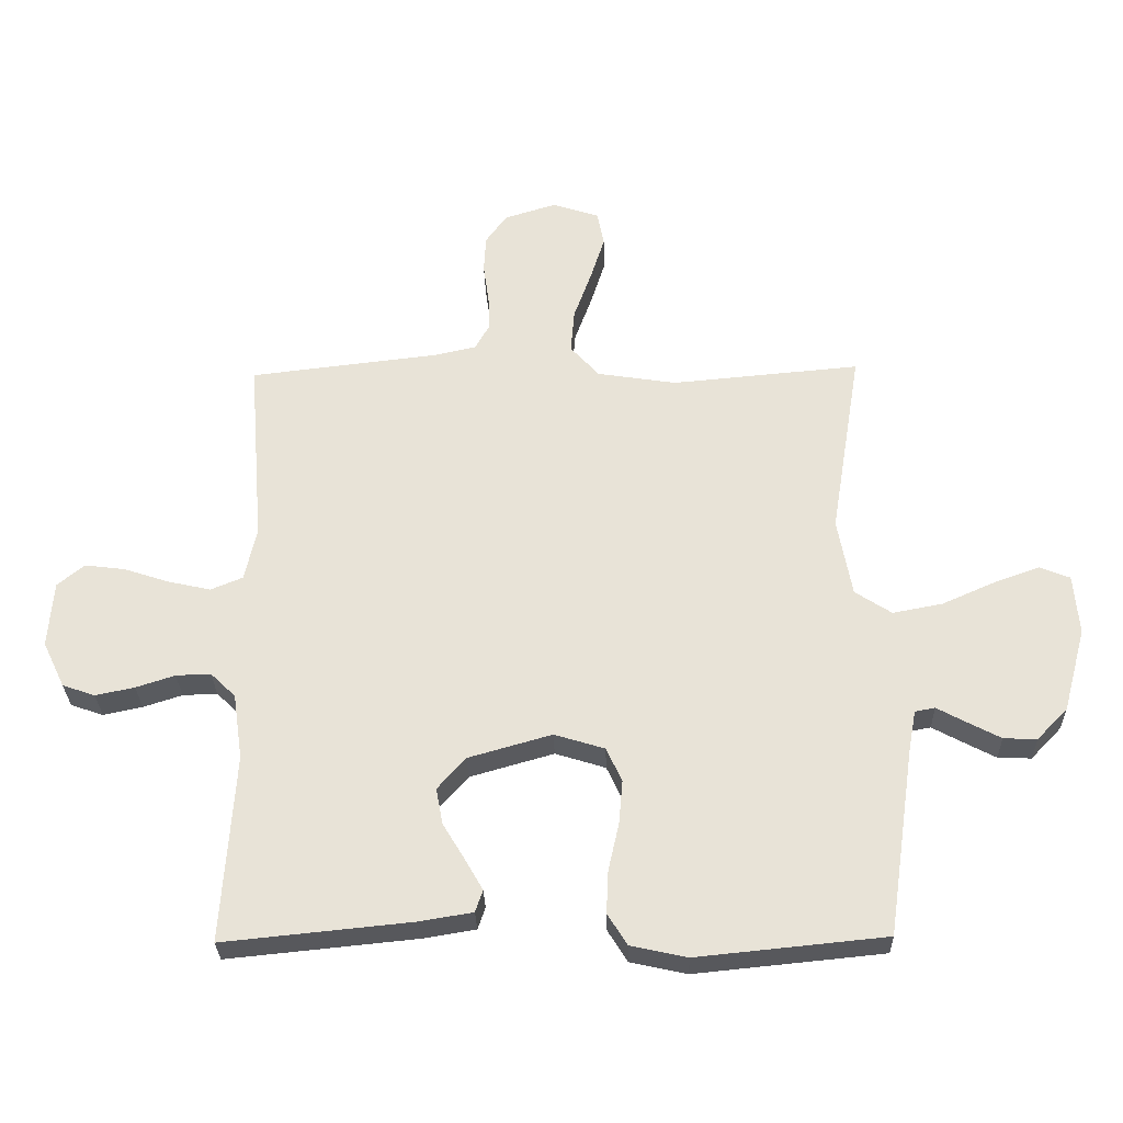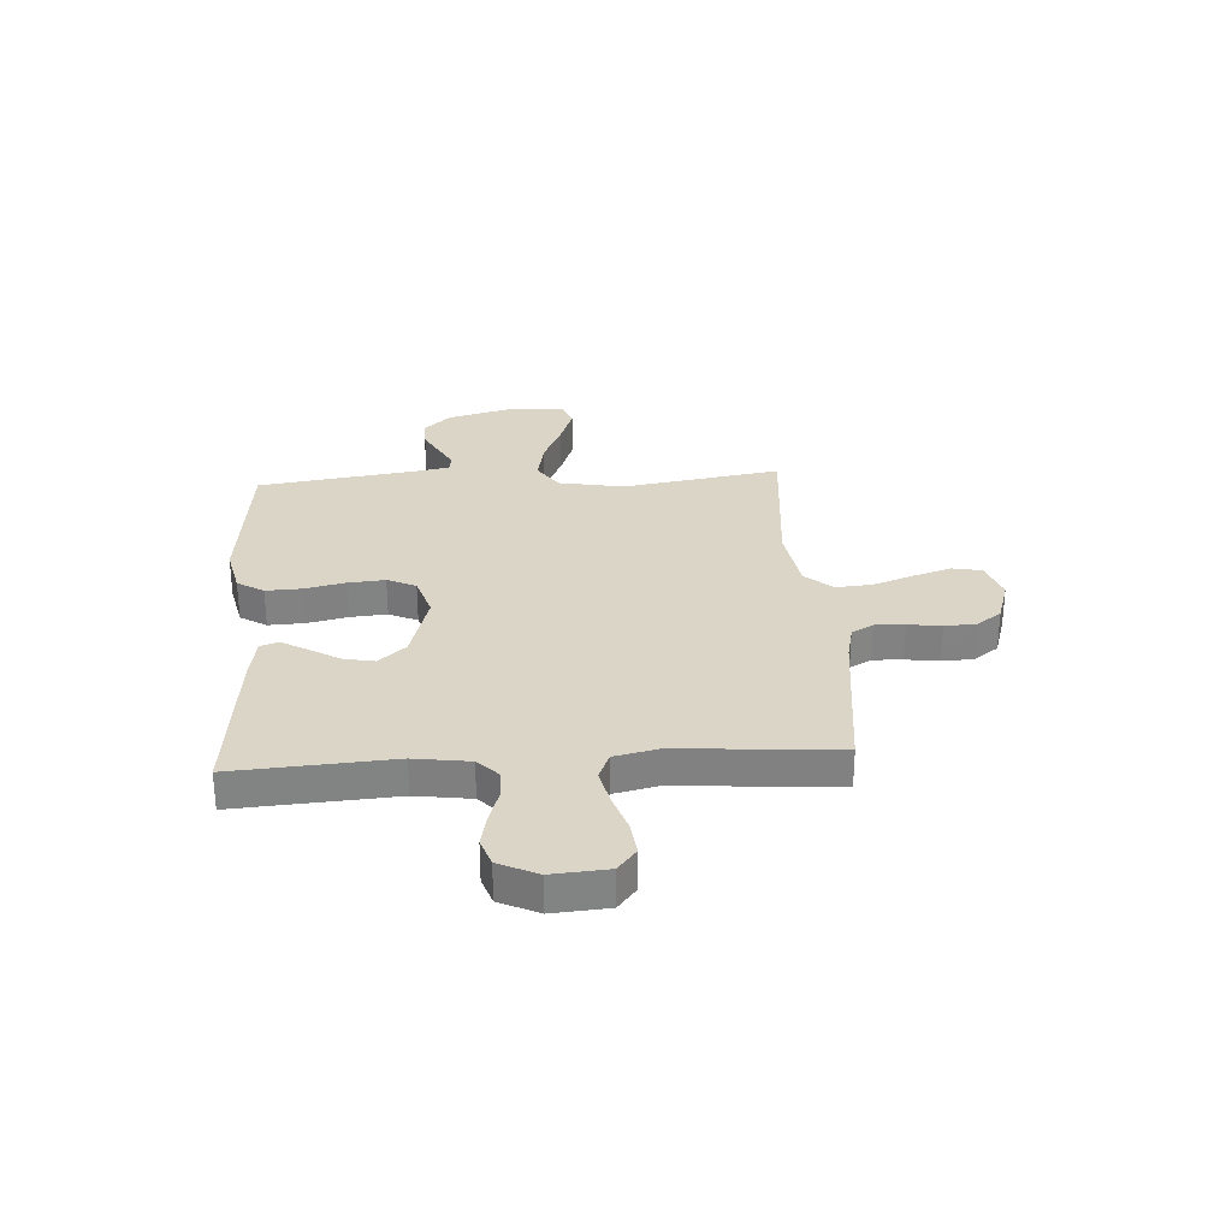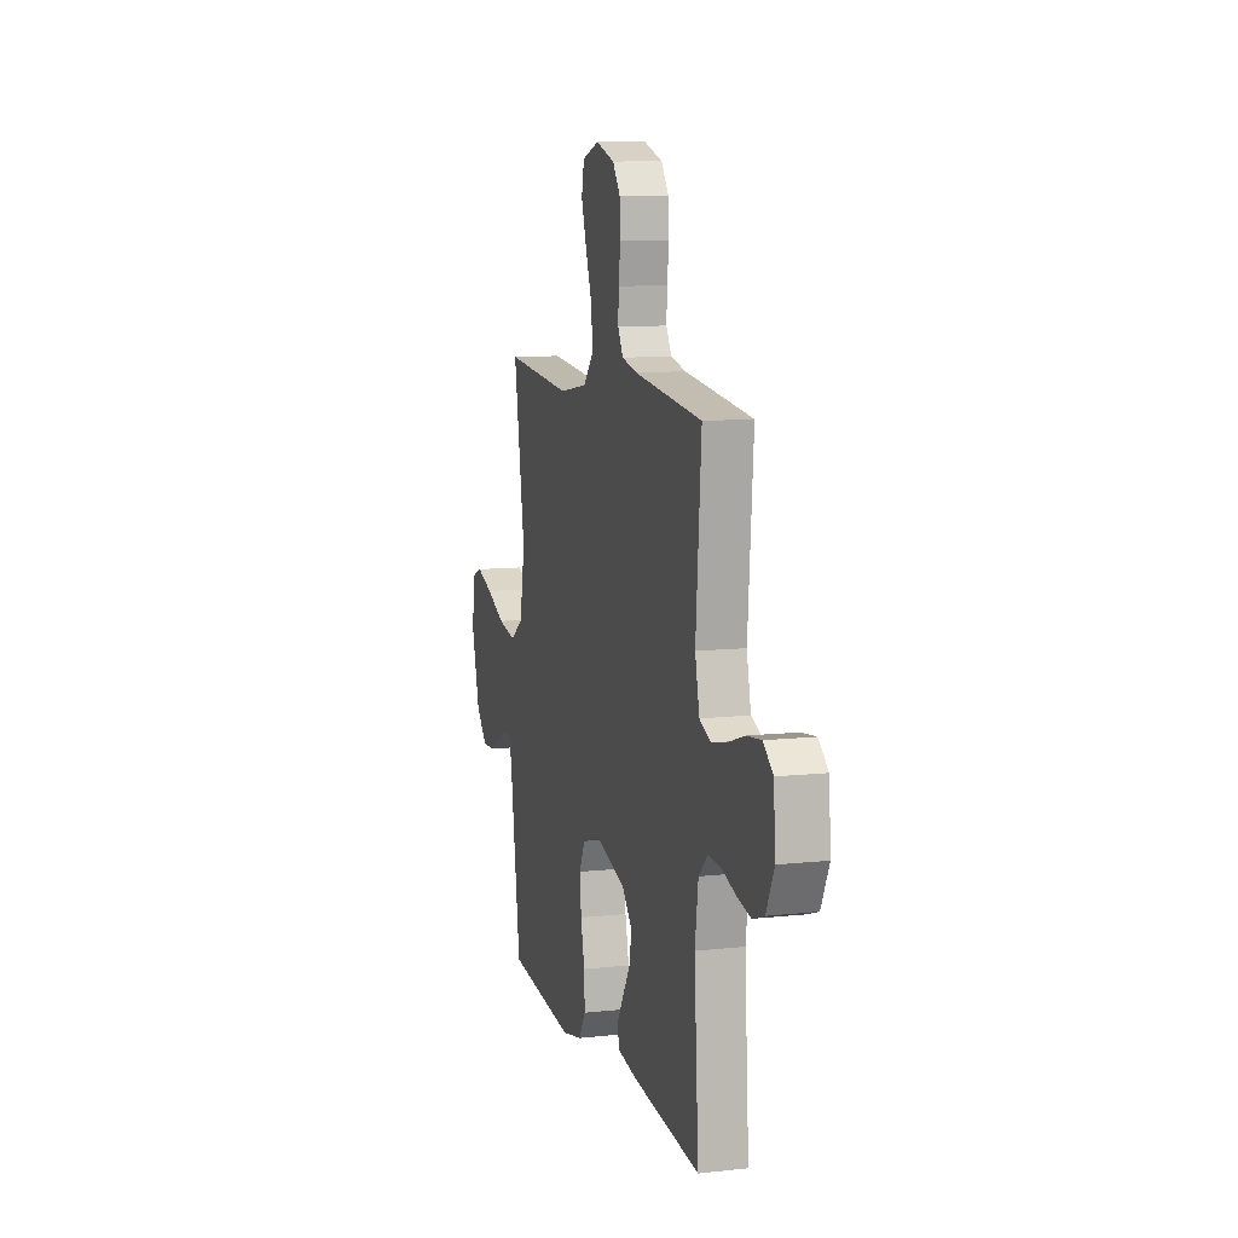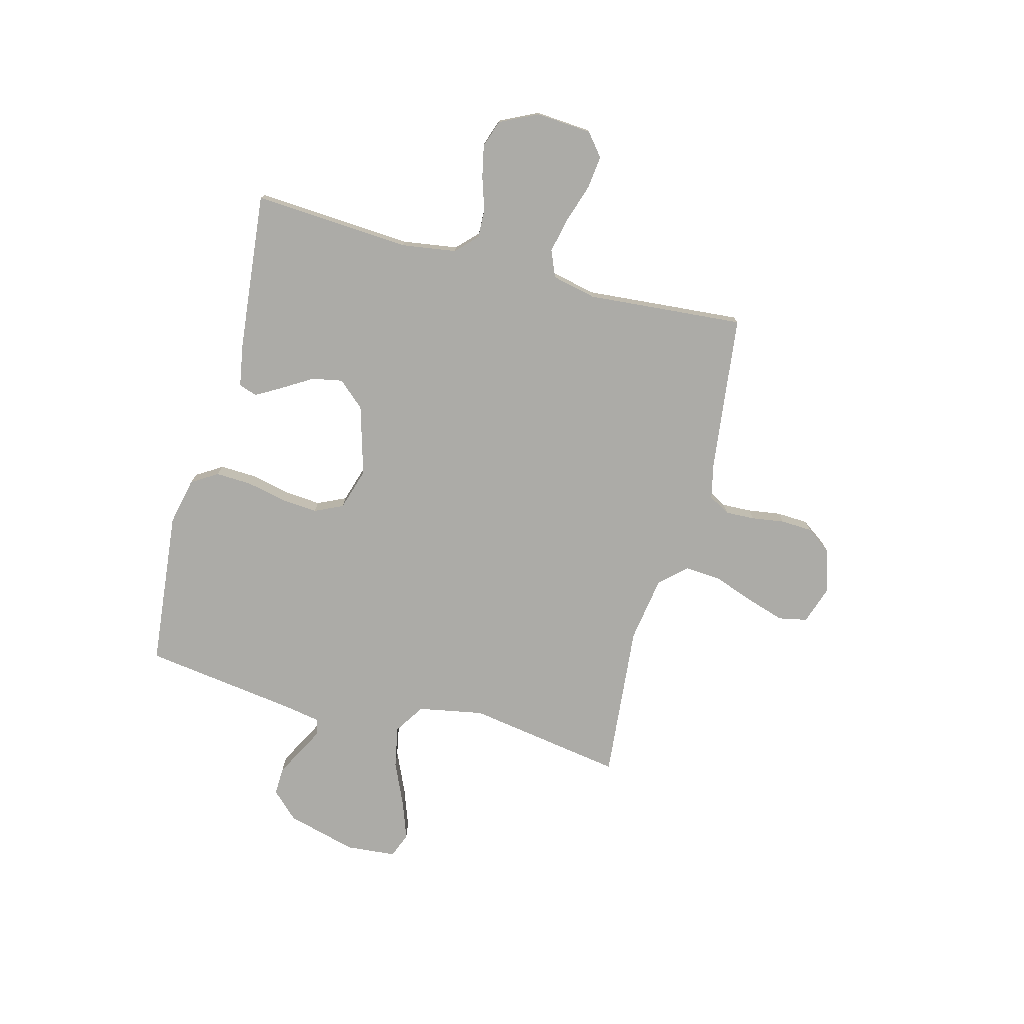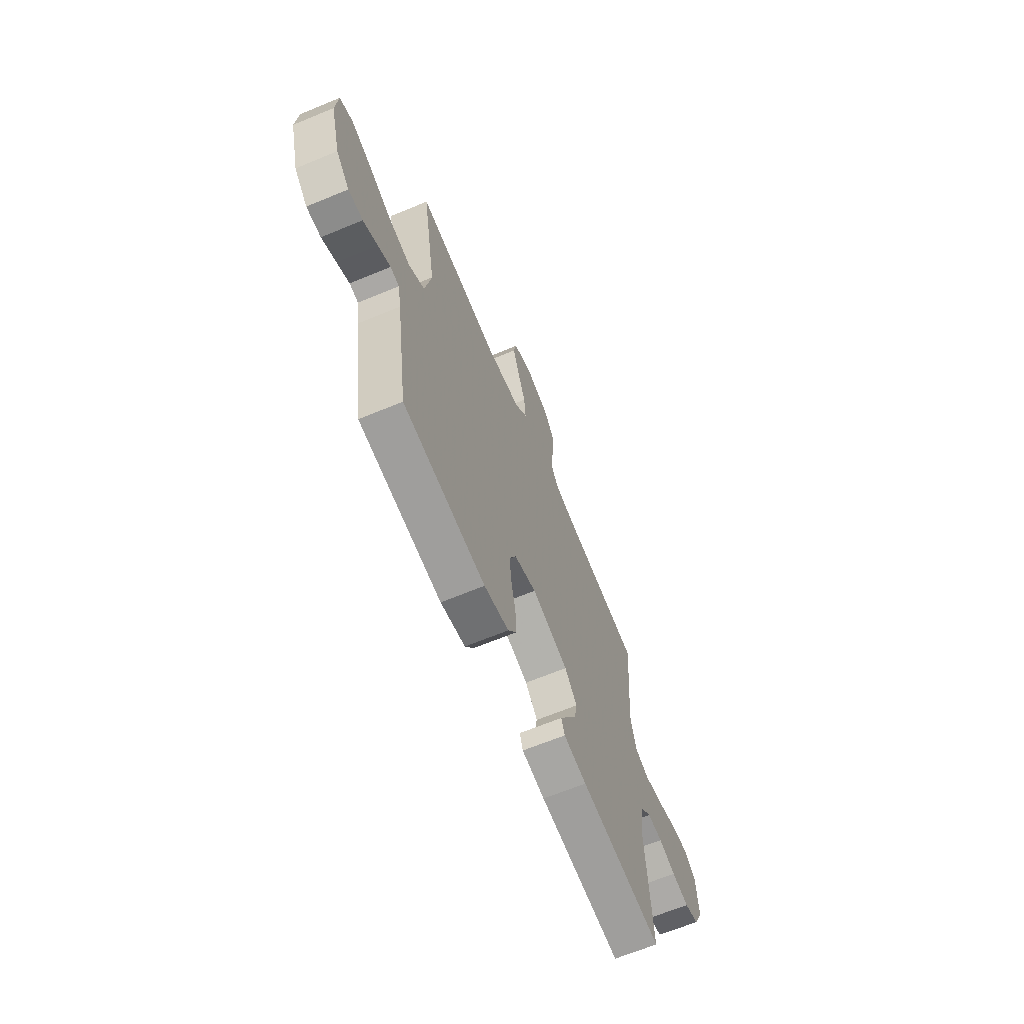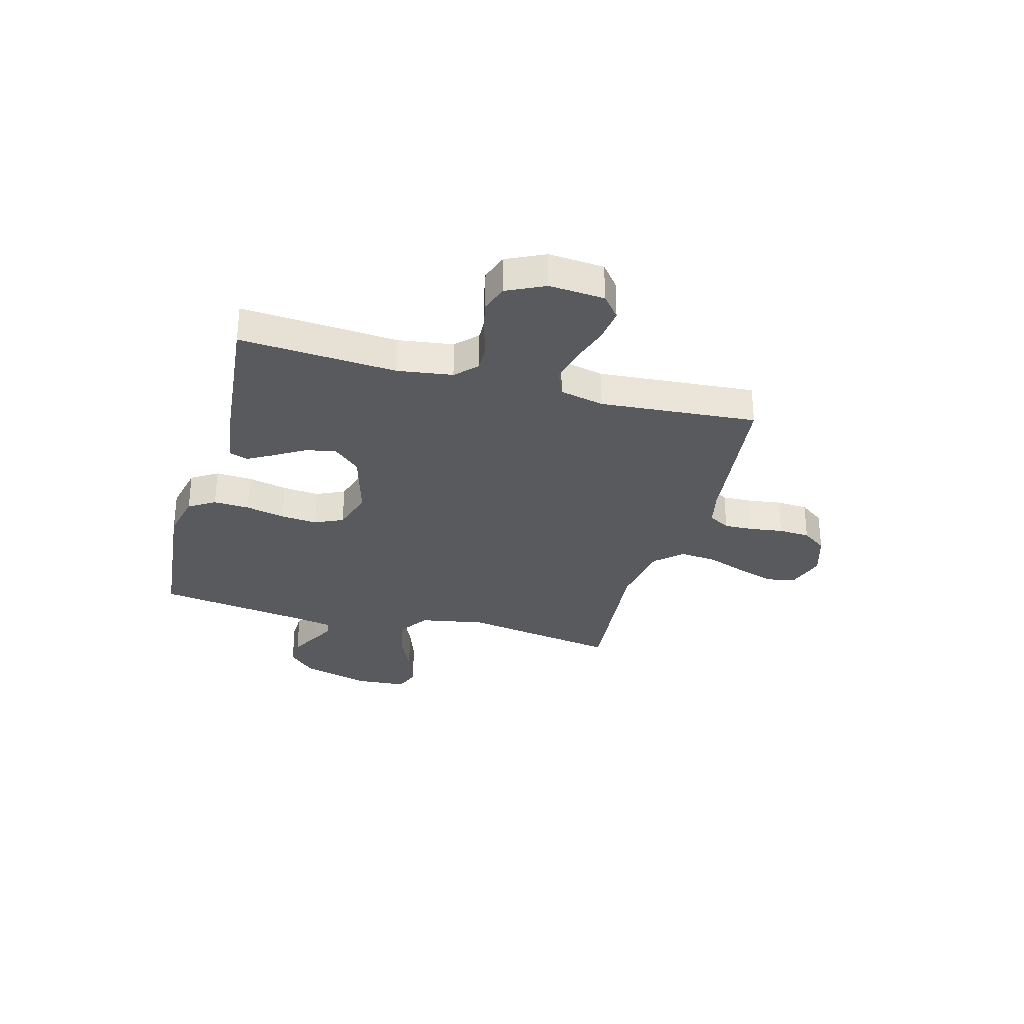
<metadata>
{"format":"obj","ext":"obj","renderer":"f3d","projection":"perspective","resolution":1024,"background":"white","views":[{"elev":-29.2,"azim":1.5,"up":"+Z"},{"elev":29.5,"azim":-93.6,"up":"+Y"},{"elev":10.1,"azim":-105.7,"up":"+Z"},{"elev":-76.2,"azim":-104.6,"up":"+Y"},{"elev":-66.0,"azim":112.6,"up":"+Z"},{"elev":-30.9,"azim":-105.3,"up":"+Y"}]}
</metadata>
<code>
v 0.5 0.07 0.5
v 0.451 0.07 0.2
v 0.474 0.07 0.075
v 0.532 0.07 0.037
v 0.611 0.07 0.052
v 0.695 0.07 0.089
v 0.768 0.07 0.115
v 0.816 0.07 0.096
v 0.824 0.07 0
v 0.788 0.07 -0.133
v 0.739 0.07 -0.184
v 0.686 0.07 -0.182
v 0.633 0.07 -0.154
v 0.587 0.07 -0.129
v 0.555 0.07 -0.135
v 0.543 0.07 -0.2
v 0.5 0.07 -0.5
v 0.2 0.07 -0.53
v 0.11 0.07 -0.51
v 0.079 0.07 -0.46
v 0.082 0.07 -0.392
v 0.099 0.07 -0.316
v 0.105 0.07 -0.246
v 0.08 0.07 -0.192
v 0 0.07 -0.167
v -0.133 0.07 -0.205
v -0.178 0.07 -0.256
v -0.167 0.07 -0.314
v -0.132 0.07 -0.372
v -0.104 0.07 -0.421
v -0.116 0.07 -0.456
v -0.2 0.07 -0.47
v -0.5 0.07 -0.5
v -0.48 0.07 -0.2
v -0.495 0.07 -0.095
v -0.535 0.07 -0.056
v -0.59 0.07 -0.058
v -0.652 0.07 -0.078
v -0.714 0.07 -0.091
v -0.766 0.07 -0.073
v -0.801 0.07 0
v -0.793 0.07 0.106
v -0.75 0.07 0.141
v -0.686 0.07 0.133
v -0.613 0.07 0.109
v -0.546 0.07 0.094
v -0.495 0.07 0.115
v -0.476 0.07 0.2
v -0.5 0.07 0.5
v -0.2 0.07 0.535
v -0.132 0.07 0.55
v -0.109 0.07 0.591
v -0.111 0.07 0.647
v -0.12 0.07 0.71
v -0.117 0.07 0.77
v -0.083 0.07 0.817
v 0 0.07 0.843
v 0.074 0.07 0.818
v 0.085 0.07 0.763
v 0.062 0.07 0.691
v 0.034 0.07 0.614
v 0.028 0.07 0.544
v 0.074 0.07 0.493
v 0.2 0.07 0.473
v 0.5 0 0.5
v 0.451 0 0.2
v 0.474 0 0.075
v 0.532 0 0.037
v 0.611 0 0.052
v 0.695 0 0.089
v 0.768 0 0.115
v 0.816 0 0.096
v 0.824 0 0
v 0.788 0 -0.133
v 0.739 0 -0.184
v 0.686 0 -0.182
v 0.633 0 -0.154
v 0.587 0 -0.129
v 0.555 0 -0.135
v 0.543 0 -0.2
v 0.5 0 -0.5
v 0.2 0 -0.53
v 0.11 0 -0.51
v 0.079 0 -0.46
v 0.082 0 -0.392
v 0.099 0 -0.316
v 0.105 0 -0.246
v 0.08 0 -0.192
v 0 0 -0.167
v -0.133 0 -0.205
v -0.178 0 -0.256
v -0.167 0 -0.314
v -0.132 0 -0.372
v -0.104 0 -0.421
v -0.116 0 -0.456
v -0.2 0 -0.47
v -0.5 0 -0.5
v -0.48 0 -0.2
v -0.495 0 -0.095
v -0.535 0 -0.056
v -0.59 0 -0.058
v -0.652 0 -0.078
v -0.714 0 -0.091
v -0.766 0 -0.073
v -0.801 0 0
v -0.793 0 0.106
v -0.75 0 0.141
v -0.686 0 0.133
v -0.613 0 0.109
v -0.546 0 0.094
v -0.495 0 0.115
v -0.476 0 0.2
v -0.5 0 0.5
v -0.2 0 0.535
v -0.132 0 0.55
v -0.109 0 0.591
v -0.111 0 0.647
v -0.12 0 0.71
v -0.117 0 0.77
v -0.083 0 0.817
v 0 0 0.843
v 0.074 0 0.818
v 0.085 0 0.763
v 0.062 0 0.691
v 0.034 0 0.614
v 0.028 0 0.544
v 0.074 0 0.493
v 0.2 0 0.473
f 58 59 60 61
f 56 57 58 61
f 56 61 62
f 53 54 55 56
f 52 53 56 62
f 51 52 62 63
f 48 49 50
f 47 48 50 51
f 42 43 44 45
f 42 45 46
f 41 42 46
f 40 41 46
f 37 38 39 40
f 37 40 46 47
f 31 32 33 34
f 31 34 35
f 28 29 30 31
f 28 31 35 36
f 19 20 21 22
f 19 22 23
f 16 17 18 19
f 15 16 19 23
f 11 12 13 14
f 9 10 11 14
f 9 14 15
f 5 6 7 8
f 5 8 9 15
f 64 1 2
f 63 64 2 3
f 36 37 47 51
f 36 51 63 3
f 27 28 36
f 26 27 36
f 25 26 36 3
f 5 15 23 24
f 4 5 24 25
f 3 4 25
f 125 124 123 122
f 125 122 121 120
f 126 125 120
f 120 119 118 117
f 126 120 117 116
f 127 126 116 115
f 114 113 112
f 115 114 112 111
f 109 108 107 106
f 110 109 106
f 110 106 105
f 110 105 104
f 104 103 102 101
f 111 110 104 101
f 98 97 96 95
f 99 98 95
f 95 94 93 92
f 100 99 95 92
f 86 85 84 83
f 87 86 83
f 83 82 81 80
f 87 83 80 79
f 78 77 76 75
f 78 75 74 73
f 79 78 73
f 72 71 70 69
f 79 73 72 69
f 66 65 128
f 67 66 128 127
f 115 111 101 100
f 67 127 115 100
f 100 92 91
f 100 91 90
f 67 100 90 89
f 88 87 79 69
f 89 88 69 68
f 89 68 67
f 1 65 66 2
f 2 66 67 3
f 3 67 68 4
f 4 68 69 5
f 5 69 70 6
f 6 70 71 7
f 7 71 72 8
f 8 72 73 9
f 9 73 74 10
f 10 74 75 11
f 11 75 76 12
f 12 76 77 13
f 13 77 78 14
f 14 78 79 15
f 15 79 80 16
f 16 80 81 17
f 17 81 82 18
f 18 82 83 19
f 19 83 84 20
f 20 84 85 21
f 21 85 86 22
f 22 86 87 23
f 23 87 88 24
f 24 88 89 25
f 25 89 90 26
f 26 90 91 27
f 27 91 92 28
f 28 92 93 29
f 29 93 94 30
f 30 94 95 31
f 31 95 96 32
f 32 96 97 33
f 33 97 98 34
f 34 98 99 35
f 35 99 100 36
f 36 100 101 37
f 37 101 102 38
f 38 102 103 39
f 39 103 104 40
f 40 104 105 41
f 41 105 106 42
f 42 106 107 43
f 43 107 108 44
f 44 108 109 45
f 45 109 110 46
f 46 110 111 47
f 47 111 112 48
f 48 112 113 49
f 49 113 114 50
f 50 114 115 51
f 51 115 116 52
f 52 116 117 53
f 53 117 118 54
f 54 118 119 55
f 55 119 120 56
f 56 120 121 57
f 57 121 122 58
f 58 122 123 59
f 59 123 124 60
f 60 124 125 61
f 61 125 126 62
f 62 126 127 63
f 63 127 128 64
f 64 128 65 1

</code>
